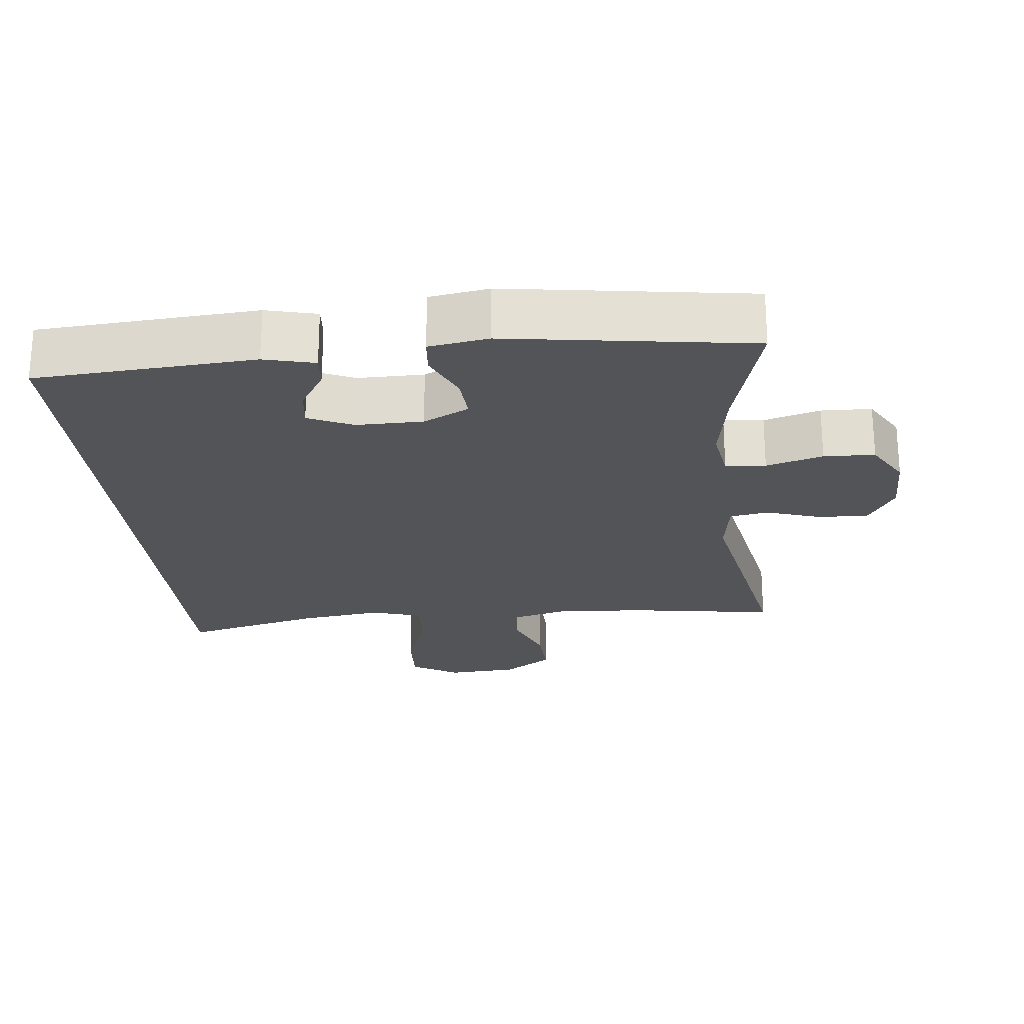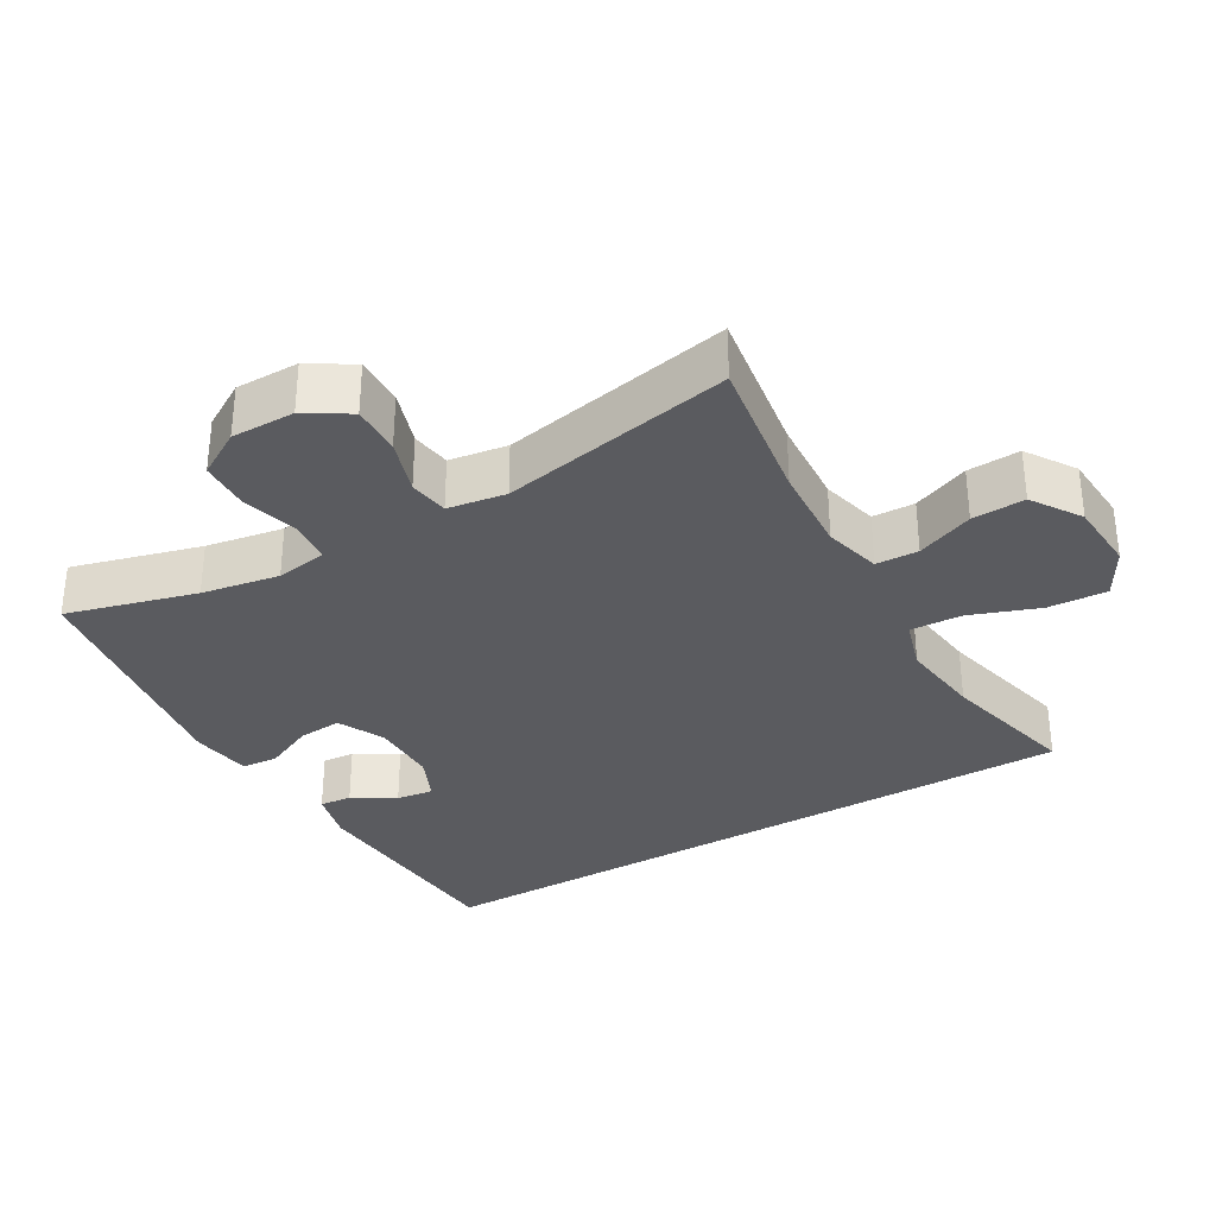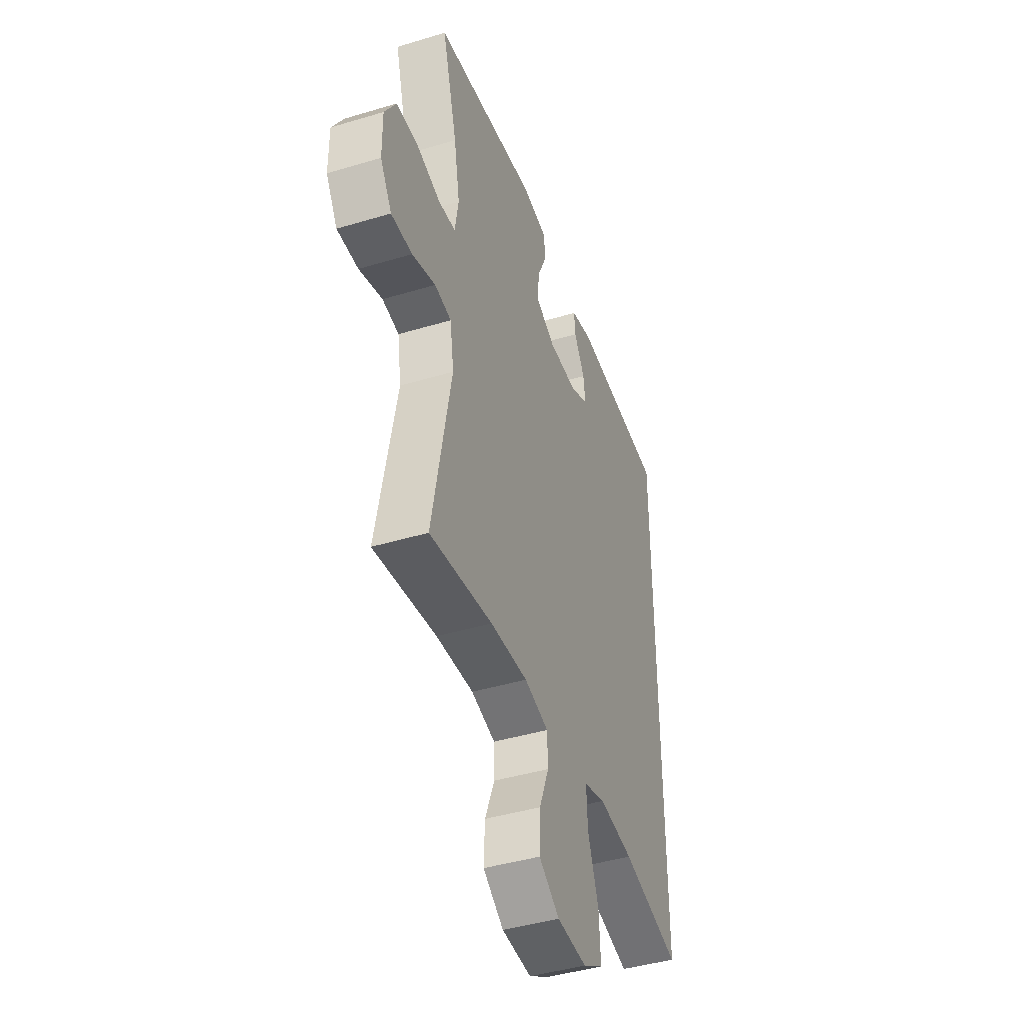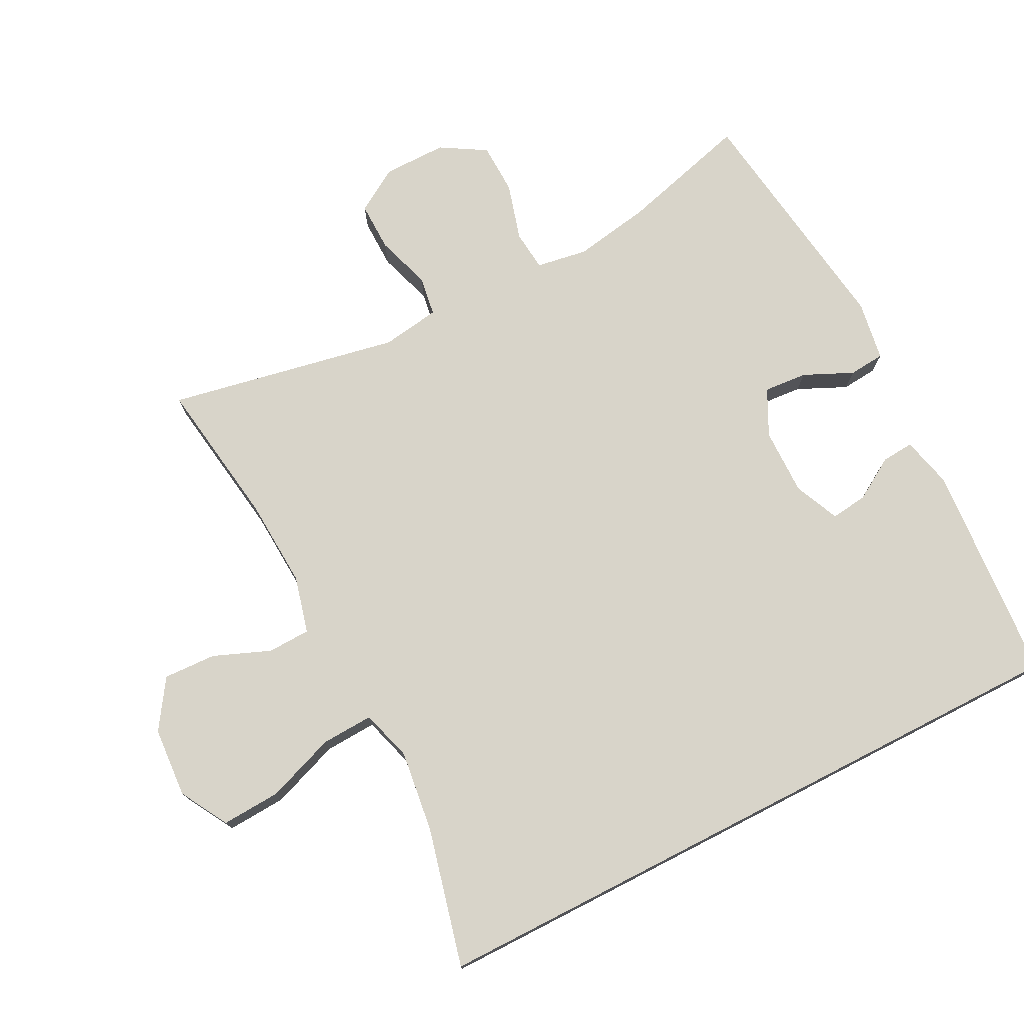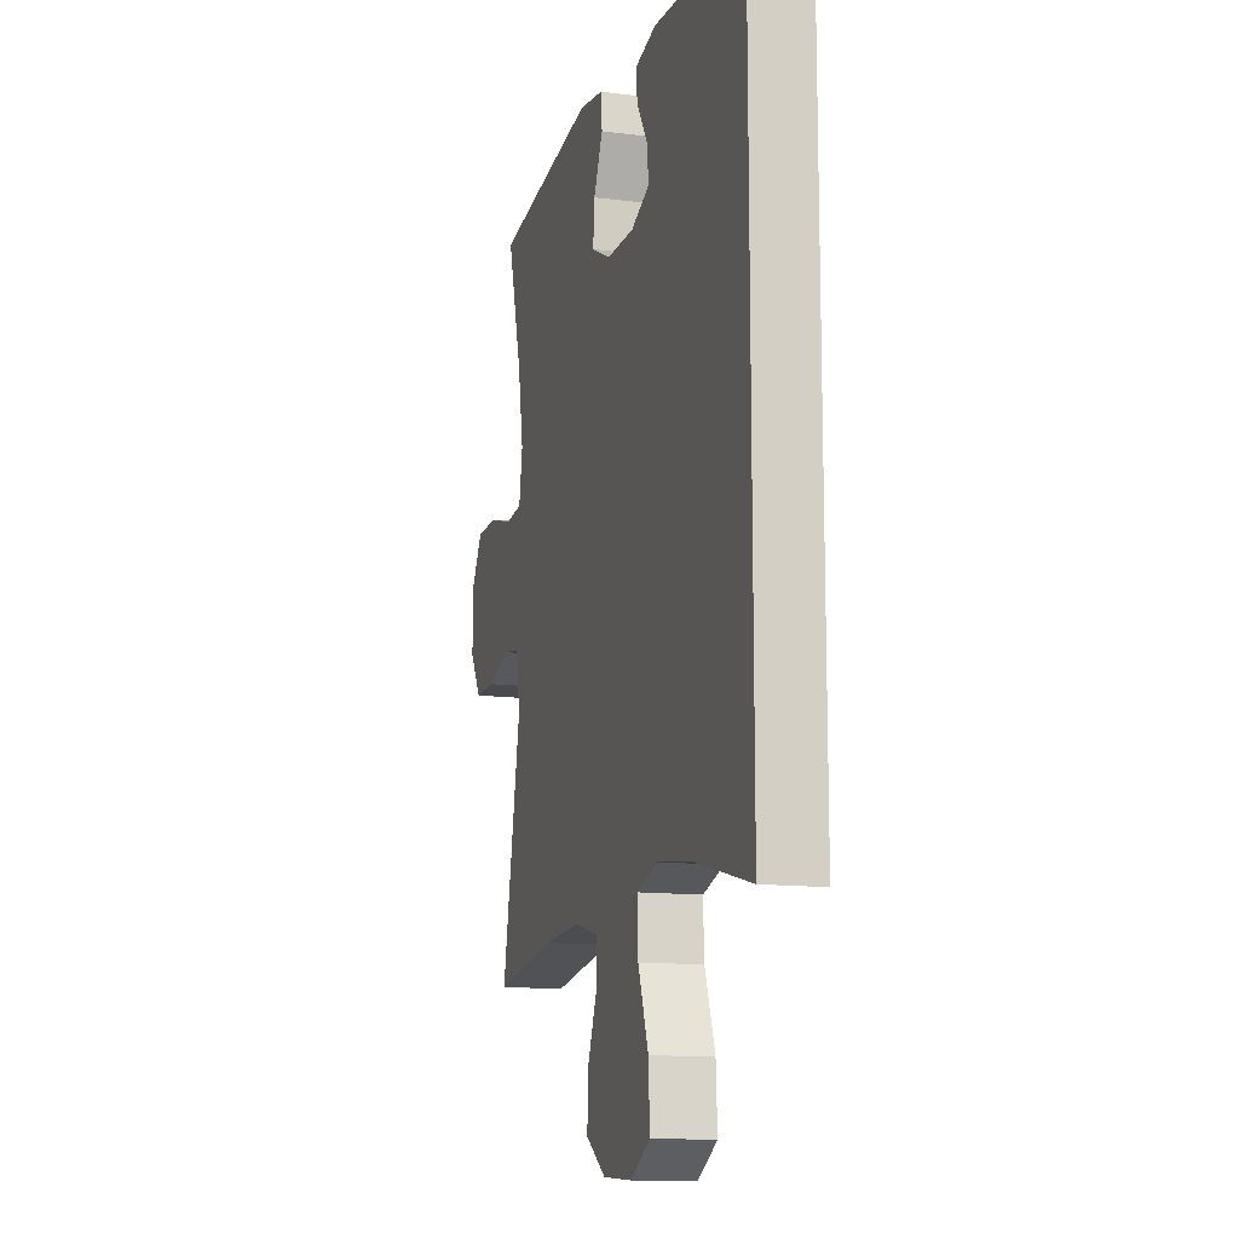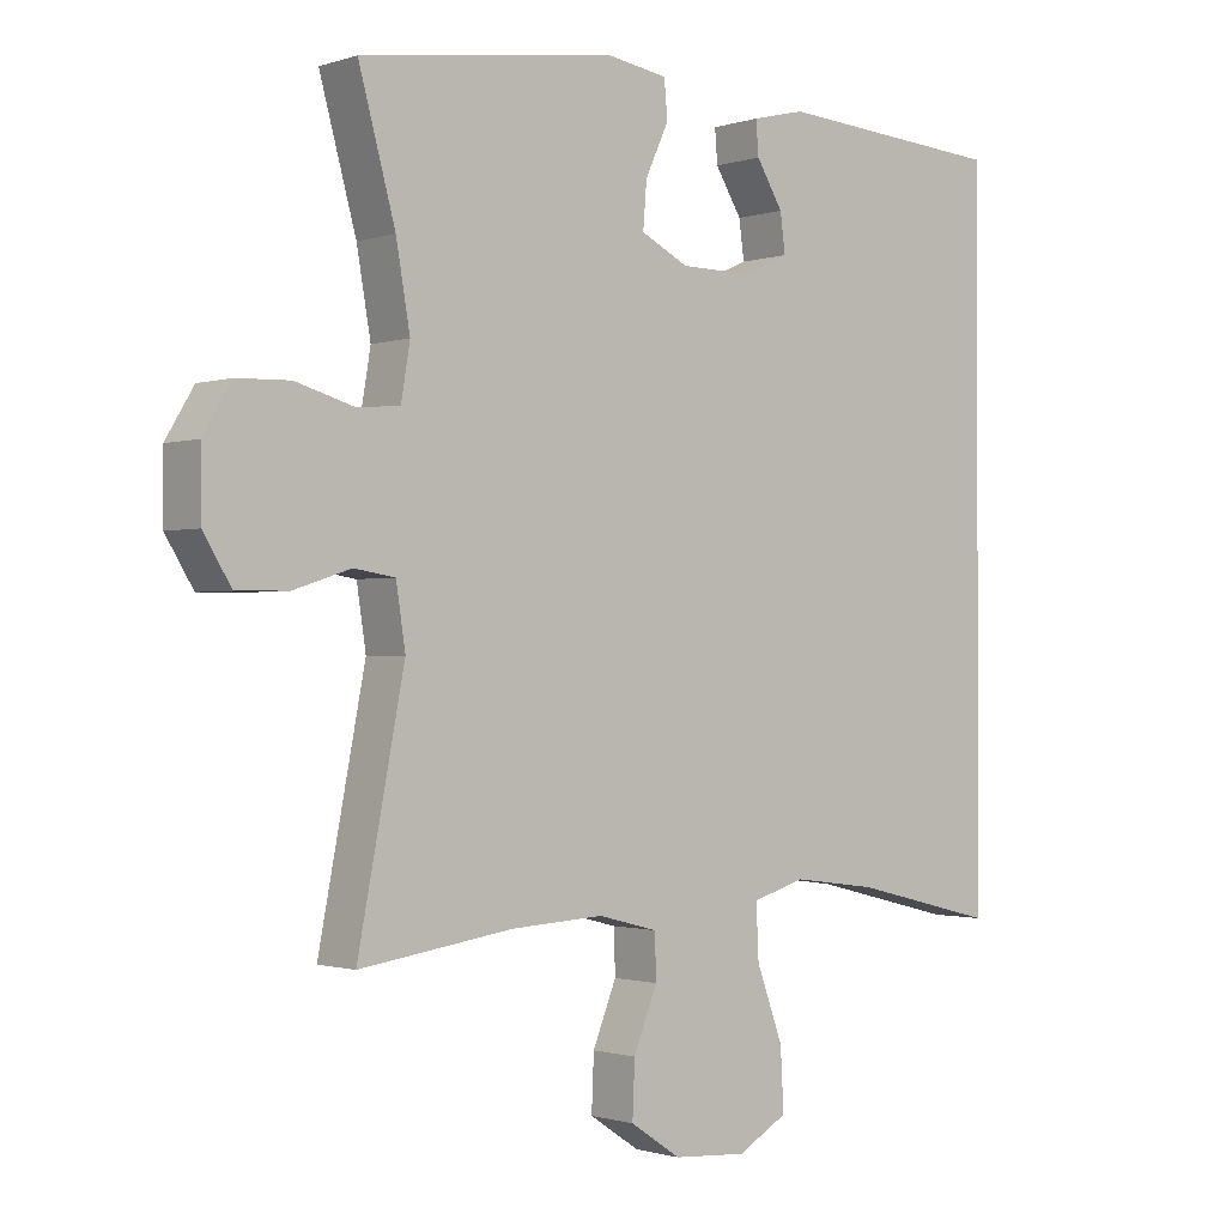
<metadata>
{"format":"obj","ext":"obj","renderer":"f3d","projection":"perspective","resolution":1024,"background":"white","views":[{"elev":-23.5,"azim":5.8,"up":"+Y"},{"elev":-33.2,"azim":120.1,"up":"+Y"},{"elev":-42.8,"azim":109.7,"up":"+Z"},{"elev":75.5,"azim":-117.2,"up":"+Y"},{"elev":-13.0,"azim":-106.1,"up":"+Z"},{"elev":-1.1,"azim":139.5,"up":"+Z"}]}
</metadata>
<code>
o path3652
v 0.4176 0.0375 -0.131
v 0.4307 0.0375 -0.04477
v 0.4889 0.0375 -0.03555
v 0.5703 0.0375 -0.06182
v 0.6438 0.0375 -0.06306
v 0.6836 0.0375 0.00176
v 0.6839 0.0375 0.09577
v 0.6439 0.0375 0.1626
v 0.5683 0.0375 0.1648
v 0.4842 0.0375 0.1405
v 0.4243 0.0375 0.1464
v 0.4117 0.0375 0.2219
v 0.4316 0.0375 0.3366
v 0.4839 0.0375 0.5278
v 0.1224 0.0375 0.5787
v 0.03402 0.0375 0.5644
v 0.02931 0.0375 0.5112
v 0.06258 0.0375 0.4388
v 0.06764 0.0375 0.3743
v -0.000137 0.0375 0.3402
v -0.09907 0.0375 0.339
v -0.1659 0.0375 0.3685
v -0.1587 0.0375 0.4232
v -0.1209 0.0375 0.4851
v -0.1171 0.0375 0.5329
v -0.1924 0.0375 0.5512
v -0.5178 0.0375 0.5278
v -0.5178 0.0375 -0.4741
v -0.3127 0.0375 -0.4232
v -0.1916 0.0375 -0.4074
v -0.1161 0.0375 -0.4299
v -0.1198 0.0375 -0.5066
v -0.157 0.0375 -0.6087
v -0.162 0.0375 -0.6961
v -0.09099 0.0375 -0.7367
v 0.01291 0.0375 -0.7296
v 0.08471 0.0375 -0.6818
v 0.08139 0.0375 -0.6037
v 0.04754 0.0375 -0.5194
v 0.04965 0.0375 -0.4565
v 0.1338 0.0375 -0.4346
v 0.2646 0.0375 -0.442
v 0.4839 0.0375 -0.4741
v 0.4176 -0.0375 -0.131
v 0.4307 -0.0375 -0.04477
v 0.4889 -0.0375 -0.03555
v 0.5703 -0.0375 -0.06182
v 0.6438 -0.0375 -0.06306
v 0.6836 -0.0375 0.00176
v 0.6839 -0.0375 0.09577
v 0.6439 -0.0375 0.1626
v 0.5683 -0.0375 0.1648
v 0.4842 -0.0375 0.1405
v 0.4243 -0.0375 0.1464
v 0.4117 -0.0375 0.2219
v 0.4316 -0.0375 0.3366
v 0.4839 -0.0375 0.5278
v 0.1224 -0.0375 0.5787
v 0.03402 -0.0375 0.5644
v 0.02931 -0.0375 0.5112
v 0.06258 -0.0375 0.4388
v 0.06764 -0.0375 0.3743
v -0.000137 -0.0375 0.3402
v -0.09907 -0.0375 0.339
v -0.1659 -0.0375 0.3685
v -0.1587 -0.0375 0.4232
v -0.1209 -0.0375 0.4851
v -0.1171 -0.0375 0.5329
v -0.1924 -0.0375 0.5512
v -0.5178 -0.0375 0.5278
v -0.5178 -0.0375 -0.4741
v -0.3127 -0.0375 -0.4232
v -0.1916 -0.0375 -0.4074
v -0.1161 -0.0375 -0.4299
v -0.1198 -0.0375 -0.5066
v -0.157 -0.0375 -0.6087
v -0.162 -0.0375 -0.6961
v -0.09099 -0.0375 -0.7367
v 0.01291 -0.0375 -0.7296
v 0.08471 -0.0375 -0.6818
v 0.08139 -0.0375 -0.6037
v 0.04754 -0.0375 -0.5194
v 0.04965 -0.0375 -0.4565
v 0.1338 -0.0375 -0.4346
v 0.2646 -0.0375 -0.442
v 0.4839 -0.0375 -0.4741
v -0.5178 0.0375 0.5278
v -0.5178 0.0375 0.5278
v -0.5178 0.0375 -0.4741
v -0.5178 0.0375 -0.4741
v -0.3127 0.0375 -0.4232
v -0.1924 0.0375 0.5512
v -0.1916 0.0375 -0.4074
v -0.1171 0.0375 0.5329
v -0.1171 0.0375 0.5329
v -0.1659 0.0375 0.3685
v -0.1659 0.0375 0.3685
v -0.1587 0.0375 0.4232
v -0.1161 0.0375 -0.4299
v -0.1161 0.0375 -0.4299
v -0.09907 0.0375 0.339
v -0.157 0.0375 -0.6087
v -0.162 0.0375 -0.6961
v -0.162 0.0375 -0.6961
v -0.09099 0.0375 -0.7367
v -0.1209 0.0375 0.4851
v -0.1198 0.0375 -0.5066
v -0.000137 0.0375 0.3402
v 0.01291 0.0375 -0.7296
v 0.06764 0.0375 0.3743
v 0.06764 0.0375 0.3743
v 0.08471 0.0375 -0.6818
v 0.03402 0.0375 0.5644
v 0.03402 0.0375 0.5644
v 0.02931 0.0375 0.5112
v 0.06258 0.0375 0.4388
v 0.1224 0.0375 0.5787
v 0.04754 0.0375 -0.5194
v 0.04965 0.0375 -0.4565
v 0.04965 0.0375 -0.4565
v 0.08139 0.0375 -0.6037
v 0.1338 0.0375 -0.4346
v 0.2646 0.0375 -0.442
v 0.4839 0.0375 0.5278
v 0.4839 0.0375 0.5278
v 0.4117 0.0375 0.2219
v 0.4316 0.0375 0.3366
v 0.4243 0.0375 0.1464
v 0.4243 0.0375 0.1464
v 0.4176 0.0375 -0.131
v 0.4307 0.0375 -0.04477
v 0.4307 0.0375 -0.04477
v 0.4842 0.0375 0.1405
v 0.4889 0.0375 -0.03555
v 0.4839 0.0375 -0.4741
v 0.4839 0.0375 -0.4741
v 0.5683 0.0375 0.1648
v 0.5703 0.0375 -0.06182
v 0.6439 0.0375 0.1626
v 0.6438 0.0375 -0.06306
v 0.6836 0.0375 0.00176
v 0.6839 0.0375 0.09577
v -0.5178 -0.0375 0.5278
v -0.5178 -0.0375 0.5278
v -0.5178 -0.0375 -0.4741
v -0.5178 -0.0375 -0.4741
v -0.3127 -0.0375 -0.4232
v -0.1924 -0.0375 0.5512
v -0.1916 -0.0375 -0.4074
v -0.1171 -0.0375 0.5329
v -0.1171 -0.0375 0.5329
v -0.1659 -0.0375 0.3685
v -0.1659 -0.0375 0.3685
v -0.1587 -0.0375 0.4232
v -0.1161 -0.0375 -0.4299
v -0.1161 -0.0375 -0.4299
v -0.09907 -0.0375 0.339
v -0.157 -0.0375 -0.6087
v -0.162 -0.0375 -0.6961
v -0.162 -0.0375 -0.6961
v -0.09099 -0.0375 -0.7367
v -0.1209 -0.0375 0.4851
v -0.1198 -0.0375 -0.5066
v -0.000137 -0.0375 0.3402
v 0.01291 -0.0375 -0.7296
v 0.06764 -0.0375 0.3743
v 0.06764 -0.0375 0.3743
v 0.08471 -0.0375 -0.6818
v 0.03402 -0.0375 0.5644
v 0.03402 -0.0375 0.5644
v 0.02931 -0.0375 0.5112
v 0.06258 -0.0375 0.4388
v 0.1224 -0.0375 0.5787
v 0.04754 -0.0375 -0.5194
v 0.04965 -0.0375 -0.4565
v 0.04965 -0.0375 -0.4565
v 0.08139 -0.0375 -0.6037
v 0.1338 -0.0375 -0.4346
v 0.2646 -0.0375 -0.442
v 0.4839 -0.0375 0.5278
v 0.4839 -0.0375 0.5278
v 0.4117 -0.0375 0.2219
v 0.4316 -0.0375 0.3366
v 0.4243 -0.0375 0.1464
v 0.4243 -0.0375 0.1464
v 0.4176 -0.0375 -0.131
v 0.4307 -0.0375 -0.04477
v 0.4307 -0.0375 -0.04477
v 0.4842 -0.0375 0.1405
v 0.4889 -0.0375 -0.03555
v 0.4839 -0.0375 -0.4741
v 0.4839 -0.0375 -0.4741
v 0.5683 -0.0375 0.1648
v 0.5703 -0.0375 -0.06182
v 0.6439 -0.0375 0.1626
v 0.6438 -0.0375 -0.06306
v 0.6836 -0.0375 0.00176
v 0.6839 -0.0375 0.09577
f 148 162 150
f 174 175 163
f 147 152 143
f 152 154 143
f 175 178 155
f 197 194 196
f 172 173 171
f 178 186 164
f 186 179 191
f 190 189 187
f 193 198 195
f 184 187 189
f 158 174 163
f 155 178 164
f 155 164 149
f 174 158 177
f 149 157 152
f 168 177 165
f 143 154 148
f 172 183 173
f 163 175 155
f 164 184 166
f 145 147 143
f 177 158 165
f 166 183 172
f 159 161 158
f 179 186 178
f 184 182 166
f 183 166 182
f 193 194 198
f 193 190 194
f 164 186 187
f 161 165 158
f 198 194 197
f 173 183 180
f 149 164 157
f 171 173 169
f 149 152 147
f 187 184 164
f 148 154 162
f 189 190 193
f 88 90 146 144
f 28 29 72 71
f 26 27 70 69
f 29 30 73 72
f 95 26 69 151
f 97 23 66 153
f 30 100 156 73
f 21 22 65 64
f 33 104 160 76
f 34 35 78 77
f 24 25 68 67
f 23 24 67 66
f 32 33 76 75
f 31 32 75 74
f 20 21 64 63
f 35 36 79 78
f 111 20 63 167
f 36 37 80 79
f 114 17 60 170
f 17 18 61 60
f 15 16 59 58
f 39 120 176 82
f 38 39 82 81
f 37 38 81 80
f 40 41 84 83
f 18 19 62 61
f 41 42 85 84
f 125 15 58 181
f 12 13 56 55
f 129 12 55 185
f 1 132 188 44
f 10 11 54 53
f 2 3 46 45
f 42 136 192 85
f 43 1 44 86
f 13 14 57 56
f 9 10 53 52
f 3 4 47 46
f 8 9 52 51
f 4 5 48 47
f 5 6 49 48
f 7 8 51 50
f 6 7 50 49
f 92 94 106
f 118 107 119
f 91 87 96
f 96 87 98
f 119 99 122
f 141 140 138
f 116 115 117
f 122 108 130
f 130 135 123
f 134 131 133
f 137 139 142
f 128 133 131
f 102 107 118
f 99 108 122
f 99 93 108
f 118 121 102
f 93 96 101
f 112 109 121
f 87 92 98
f 116 117 127
f 107 99 119
f 108 110 128
f 89 87 91
f 121 109 102
f 110 116 127
f 103 102 105
f 123 122 130
f 128 110 126
f 127 126 110
f 137 142 138
f 137 138 134
f 108 131 130
f 105 102 109
f 142 141 138
f 117 124 127
f 93 101 108
f 115 113 117
f 93 91 96
f 131 108 128
f 92 106 98
f 133 137 134

</code>
